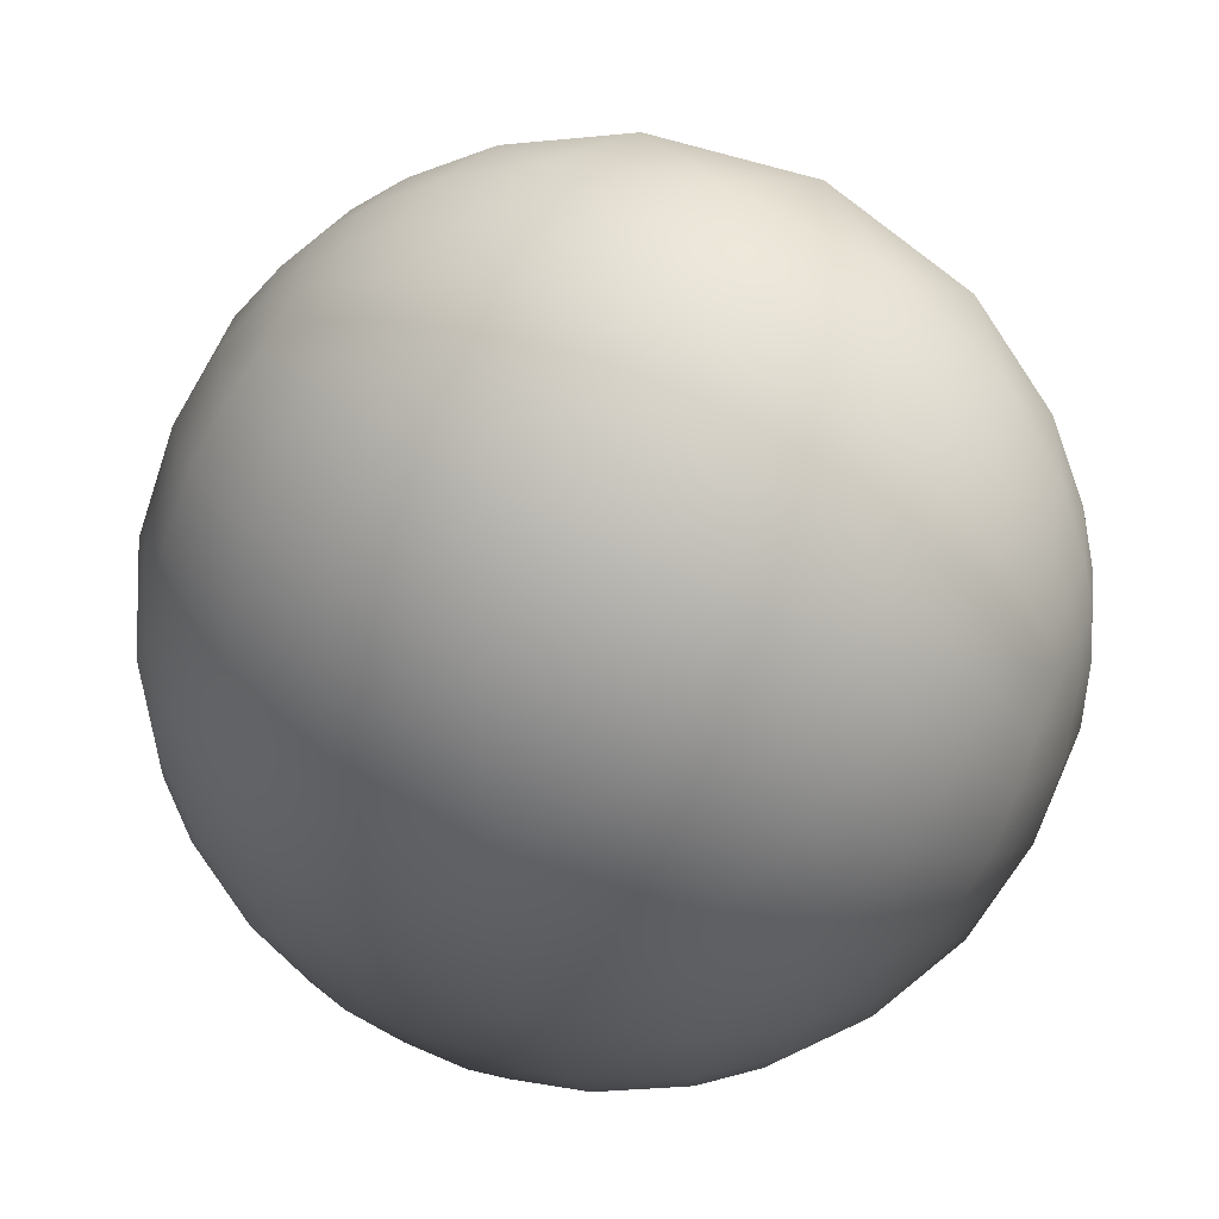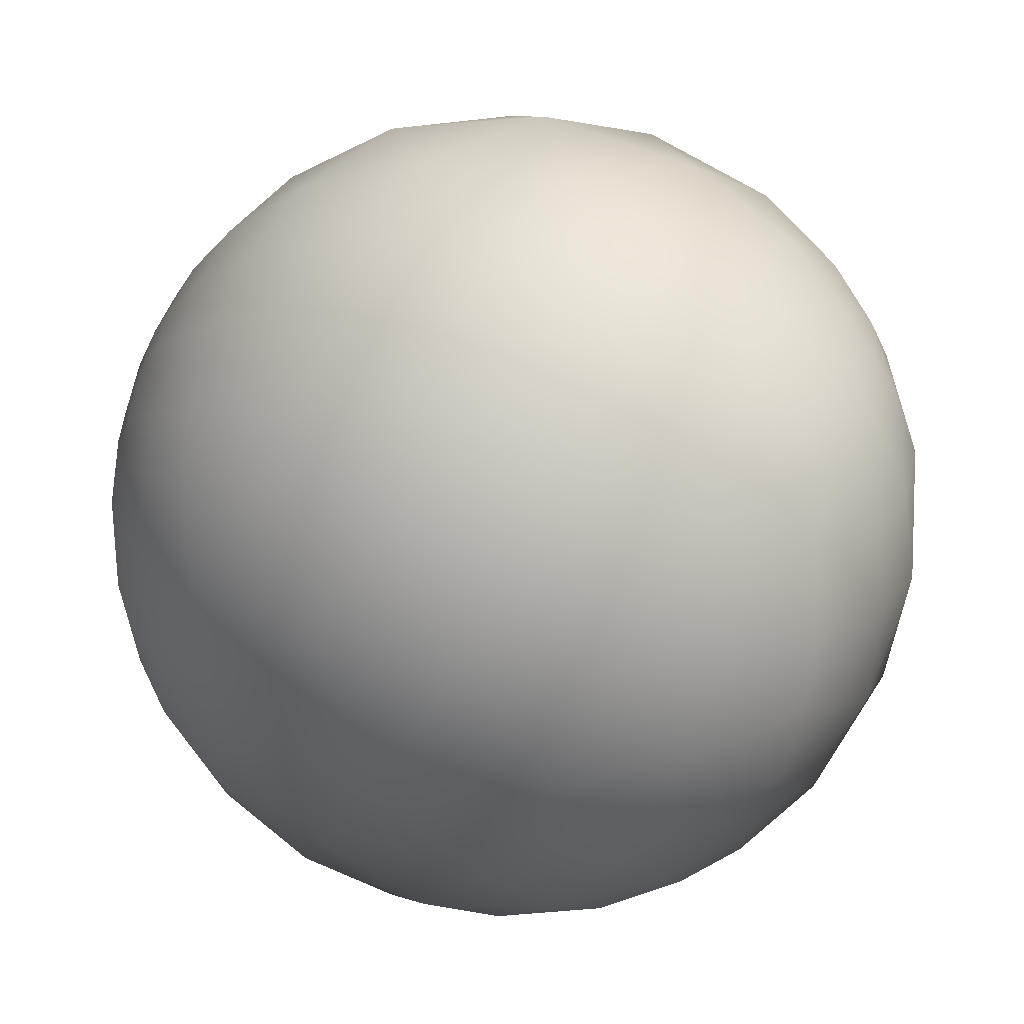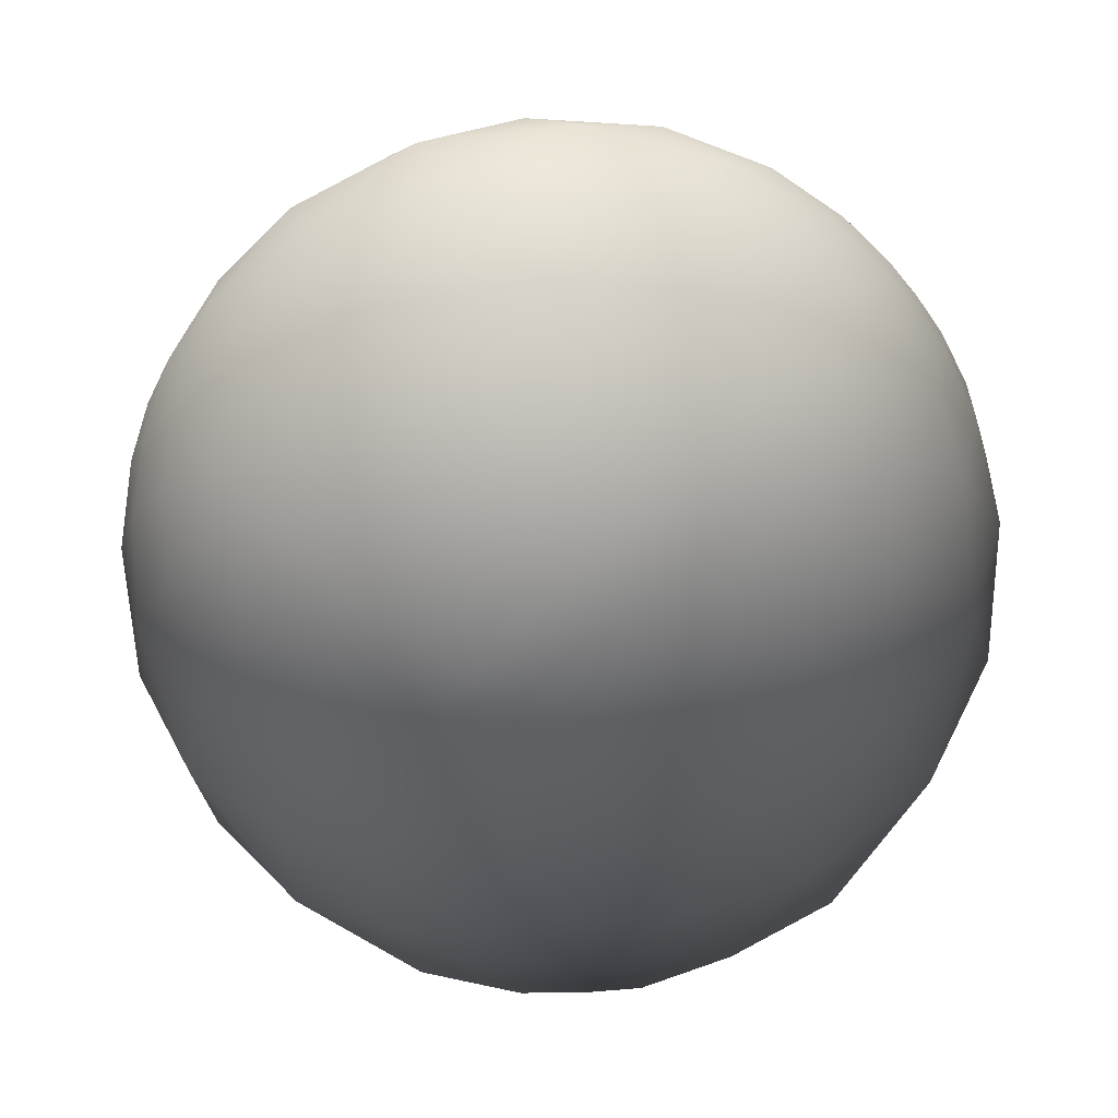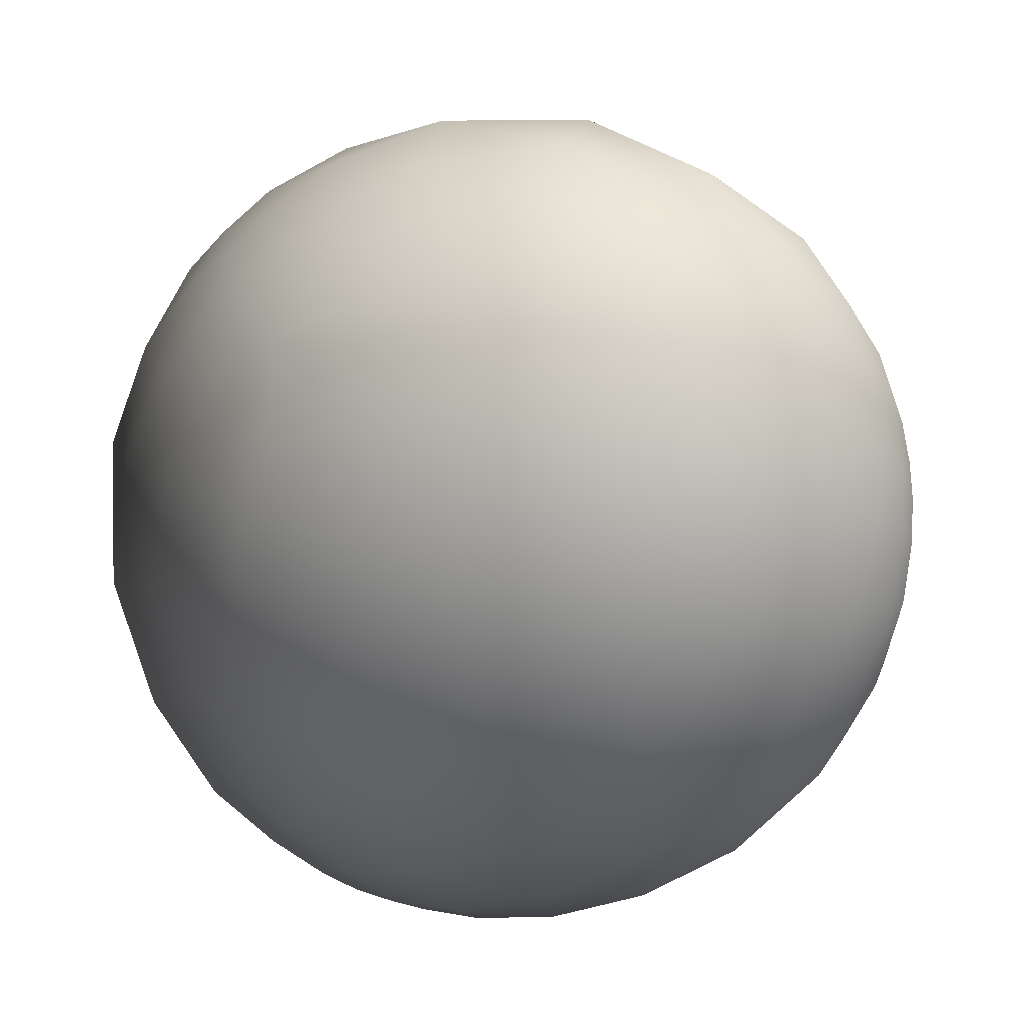
<metadata>
{"format":"obj","ext":"obj","renderer":"f3d","projection":"perspective","resolution":1024,"background":"white","views":[{"elev":-47.8,"azim":-130.0,"up":"+Y"},{"elev":-45.4,"azim":-105.9,"up":"+Y"},{"elev":38.9,"azim":-171.0,"up":"+Z"},{"elev":-52.3,"azim":111.0,"up":"+Y"}]}
</metadata>
<code>
v -72.01 -49.83 -551.7
v 88.38 -43.01 -581.6
v -18.22 -2.008 -698.3
v 1.853 94.85 -568.4
v -65.72 -55.21 -548.7
v -57.06 -61.37 -545.4
v -45.13 -68.06 -542.3
v -29.06 -74.51 -540
v -8.734 -79.22 -539.6
v 14.18 -80.4 -542.3
v 36.33 -77.3 -548
v 54.71 -70.94 -555.6
v 68.29 -63.23 -563.4
v 77.7 -55.63 -570.5
v 84.07 -48.83 -576.6
v 89.09 -44.37 -590.3
v 88.99 -45.59 -601.3
v 87.3 -46.33 -615.2
v 82.8 -45.97 -632.1
v 74.12 -43.7 -651
v 60.76 -38.98 -669.2
v 44.16 -32.18 -683.7
v 27.12 -24.56 -693.1
v 11.92 -17.34 -697.8
v -0.5751 -11.14 -699.4
v -10.47 -6.079 -699.3
v -75.68 -51.38 -559.6
v -79.46 -52.76 -569.9
v -82.82 -53.57 -583.6
v -84.73 -53.1 -600.9
v -83.62 -50.42 -621.6
v -78.15 -44.9 -643.3
v -68.51 -36.98 -662.8
v -56.64 -28.12 -677.5
v -44.79 -19.75 -687.2
v -34.27 -12.58 -693.1
v -25.45 -6.717 -696.5
v -73.8 -42.33 -547.5
v -75.24 -32.41 -542.7
v -75.73 -19.32 -537.6
v -74.25 -2.517 -533.1
v -69.52 17.62 -530.3
v -60.76 38.98 -530.8
v -48.76 58.27 -535
v -35.67 73.04 -541.8
v -23.5 82.98 -549.4
v -13.18 89.14 -556.6
v -4.821 92.78 -563
v 90.97 -35.32 -578.1
v 93.21 -25.24 -574
v 94.4 -12.08 -569.3
v 93.28 4.615 -564.3
v 88.22 24.33 -559.7
v 78.15 44.9 -556.7
v 63.91 63.07 -556
v 48.09 76.61 -557.4
v 33.21 85.4 -559.9
v 20.51 90.58 -562.9
v 10.16 93.42 -565.8
v -18.55 6.795 -698
v -18.75 17.81 -696.6
v -18.67 31.4 -693.1
v -18.07 47.44 -686.2
v -16.62 64.65 -674.5
v -14.18 80.4 -657.7
v -10.98 91.87 -638
v -7.582 98.02 -618.3
v -4.478 99.89 -601.2
v -1.882 99.19 -587.4
v 0.2016 97.25 -576.7
v -69.29 -57.92 -557.1
v -59.96 -65.71 -554.3
v -73.02 -60.69 -568.6
v -46.25 -74.42 -551.8
v -62.9 -70.54 -567.3
v -76.2 -62.9 -584.6
v -26.69 -82.67 -550.5
v -46.77 -81.84 -566.6
v -64.88 -74.88 -586.4
v -77.26 -63.23 -605.8
v -1.423 -87.65 -551.9
v -22.27 -91.99 -567.7
v -45.23 -88.6 -589.8
v -63.56 -76.11 -612.9
v -73.85 -59.79 -631.2
v 25.82 -86.49 -556.9
v 9.269 -95.57 -572.1
v -14.17 -98.88 -595.4
v -38.84 -89.39 -622.4
v -56.02 -70.47 -643.5
v -64.71 -51.67 -656.1
v 49.4 -79.43 -564.6
v 39.85 -89.35 -579.3
v 22.96 -97.3 -602.3
v -1.853 -94.85 -631.6
v -26.39 -78.32 -656.3
v -42.72 -57.59 -669.7
v -51.74 -40.54 -675.4
v 66.42 -69.62 -572.8
v 62.2 -77.2 -586.9
v 52.99 -84.42 -608.1
v 35.41 -86.23 -636.2
v 10.73 -76.74 -663.2
v -12.29 -59.31 -679.6
v -28.34 -42.39 -686
v -38.42 -29.3 -687.6
v 77.55 -59.86 -579.9
v 76.01 -64.62 -593.2
v 71.33 -69.08 -611.8
v 60.69 -70.83 -636.1
v 42.21 -66.29 -661.8
v 19.4 -54.95 -681.3
v -1.094 -41.23 -691.1
v -16.32 -29.12 -694.3
v -26.9 -19.69 -694.3
v 84.6 -51.37 -585.7
v 84.14 -54 -597.9
v 81.54 -56.18 -614
v 74.91 -56.75 -634.2
v 62.36 -53.99 -656.5
v 44.25 -47.03 -676.4
v 24.34 -37.3 -689.5
v 6.651 -27.38 -695.9
v -7.258 -18.85 -697.9
v -17.68 -12.04 -697.7
v -67.15 -47.6 -543.2
v -68.1 -36.96 -536.8
v -57.5 -53.85 -538.4
v -67.74 -22.08 -529.8
v -57.1 -42.58 -529.8
v -43.42 -60.81 -533.5
v -64.56 -1.969 -523.7
v -54.65 -25.53 -520.2
v -39.95 -48.94 -522.5
v -23.51 -67.36 -529.9
v -56.8 22.46 -520.8
v -48.01 -1.089 -512.3
v -32.94 -29.29 -510.2
v -14.49 -54.48 -517.4
v 1.987 -71.2 -529.8
v -44.25 47.03 -523.6
v -35.52 28.39 -510.9
v -20.25 0.2789 -502.1
v -0.2241 -31.63 -505.1
v 17.47 -56.03 -519
v 29.23 -70.04 -534.9
v -29.52 66.66 -531.6
v -19.4 54.95 -518.7
v -3.156 33.77 -505.9
v 18.22 2.008 -501.7
v 36.9 -30.05 -512
v 47.63 -51.84 -529
v 52.57 -64.12 -544.1
v -15.85 79.56 -541.5
v -4.467 72.76 -531.6
v 12.29 59.31 -520.4
v 33.97 35.35 -512.8
v 54 3.44 -515.9
v 65.28 -25.11 -528.5
v 69.02 -44.3 -542.8
v 69.25 -56.01 -554.5
v -4.772 87.08 -551.1
v 6.866 82.72 -544.2
v 22.78 73.92 -536.6
v 42.72 57.59 -530.3
v 62.7 32.57 -529.2
v 76.24 4.2 -535.4
v 81.56 -19.73 -545.6
v 81.8 -36.66 -555.7
v 80.01 -47.99 -564
v 3.721 91.21 -559.2
v 14.87 87.91 -554.7
v 29.22 81.47 -549.9
v 46.56 69.9 -545.7
v 64.71 51.67 -543.9
v 79.41 28.26 -546.2
v 87.61 4.509 -552
v 90 -15.36 -559.2
v 89.06 -30.27 -566.1
v 86.74 -41.05 -571.9
v 92.47 -35.95 -587.5
v 95.65 -24.42 -584
v 93.19 -36.28 -599.9
v 97.56 -8.642 -579.8
v 97.33 -22.86 -598
v 91.92 -35.86 -616.3
v 96.11 12.07 -575.2
v 99.83 -3.484 -595.4
v 96.42 -19.93 -617.5
v 86.59 -33.87 -636.8
v 88.55 36.38 -571.1
v 97.07 22.72 -592.2
v 98.22 4.181 -618.3
v 89.29 -14.79 -642.5
v 74.91 -29.42 -659.4
v 73.85 59.79 -568.8
v 84.66 52.09 -589.1
v 91.35 36.65 -617.7
v 86.7 14.23 -647.8
v 72.36 -7.221 -668.6
v 56.8 -22.46 -679.2
v 55.07 77.46 -568.9
v 63.56 76.11 -587.1
v 71.32 68.56 -614.6
v 72.01 49.83 -648.3
v 62.02 23.72 -674.8
v 48.01 1.089 -687.7
v 36.02 -14.43 -692.2
v 36.77 88.19 -570.5
v 41.05 90.17 -586.4
v 45.23 88.6 -610.2
v 46.64 78.04 -641.6
v 42 55.63 -671.7
v 32.94 29.29 -689.8
v 24 7.918 -696.8
v 17.03 -7.058 -698.3
v 21.46 93.77 -572.7
v 22.39 96.53 -586.5
v 22.94 97.13 -606.2
v 22.27 91.99 -632.3
v 19.37 77.2 -660.5
v 14.49 54.48 -682.6
v 9.3 31.33 -694.5
v 5.006 12.65 -699.1
v 1.788 -1.131 -700
v 9.454 96.31 -574.8
v 8.403 98.79 -587
v 6.819 99.71 -603.3
v 4.5 96.91 -624.3
v 1.423 87.65 -648.1
v -1.987 71.2 -670.2
v -5.024 50.97 -685.9
v -7.285 31.68 -694.6
v -8.81 15.75 -698.4
v -9.808 3.386 -699.5
v -26.91 2.658 -696.3
v -28.45 14.92 -694.7
v -37.5 -2.804 -692.7
v -29.82 30.72 -690.4
v -41.3 10.68 -690.4
v -50.57 -9.935 -685.7
v -30.39 49.89 -681.2
v -45.18 29.01 -684.4
v -57.73 4.439 -681.5
v -65.42 -18.74 -673.3
v -29.23 70.04 -665.1
v -47.63 51.84 -671
v -65.28 25.11 -671.5
v -76.24 -4.2 -664.6
v -79.41 -28.26 -653.8
v -25.82 86.49 -643.1
v -46.11 74.41 -648.3
v -69.38 50.89 -651
v -86.48 17.4 -647.1
v -91.34 -14.19 -638.1
v -88.55 -36.38 -628.9
v -20.86 95.83 -619.5
v -39.85 89.35 -620.7
v -64.73 73.3 -620.9
v -88.38 43.01 -618.4
v -98.93 6.328 -613.2
v -97.07 -22.72 -607.8
v -90.94 -41.43 -603.7
v -15.72 98.75 -599.1
v -31.54 94.81 -596.1
v -52.99 84.42 -591.9
v -77.18 62.23 -587
v -94.28 28.75 -583.1
v -98.22 -4.181 -581.7
v -94.27 -28.05 -581.9
v -88.36 -43.53 -582.7
v -11.24 97.95 -583.3
v -23.91 94.56 -577.9
v -40.68 86.69 -571.2
v -60.69 70.83 -563.9
v -79.05 45.12 -558.6
v -89.29 14.79 -557.5
v -90.86 -11.6 -559.9
v -87.88 -30.74 -563.5
v -83.62 -43.81 -567
v -7.644 95.58 -571.6
v -17.83 92.1 -565.4
v -30.83 85.32 -557.9
v -46.38 73.14 -550
v -62.36 53.99 -543.5
v -74.91 29.42 -540.6
v -81.41 4.514 -542.1
v -82.72 -16.32 -546.2
v -81.16 -31.94 -551.1
v -78.51 -43.23 -555.6
o Sphere
f 27 5 1
f 71 6 5
f 5 27 71
f 28 71 27
f 72 7 6
f 6 71 72
f 73 72 71
f 71 28 73
f 29 73 28
f 74 8 7
f 7 72 74
f 75 74 72
f 72 73 75
f 76 75 73
f 73 29 76
f 30 76 29
f 77 9 8
f 8 74 77
f 78 77 74
f 74 75 78
f 79 78 75
f 75 76 79
f 80 79 76
f 76 30 80
f 31 80 30
f 81 10 9
f 9 77 81
f 82 81 77
f 77 78 82
f 83 82 78
f 78 79 83
f 84 83 79
f 79 80 84
f 85 84 80
f 80 31 85
f 32 85 31
f 86 11 10
f 10 81 86
f 87 86 81
f 81 82 87
f 88 87 82
f 82 83 88
f 89 88 83
f 83 84 89
f 90 89 84
f 84 85 90
f 91 90 85
f 85 32 91
f 33 91 32
f 92 12 11
f 11 86 92
f 93 92 86
f 86 87 93
f 94 93 87
f 87 88 94
f 95 94 88
f 88 89 95
f 96 95 89
f 89 90 96
f 97 96 90
f 90 91 97
f 98 97 91
f 91 33 98
f 34 98 33
f 99 13 12
f 12 92 99
f 100 99 92
f 92 93 100
f 101 100 93
f 93 94 101
f 102 101 94
f 94 95 102
f 103 102 95
f 95 96 103
f 104 103 96
f 96 97 104
f 105 104 97
f 97 98 105
f 106 105 98
f 98 34 106
f 35 106 34
f 107 14 13
f 13 99 107
f 108 107 99
f 99 100 108
f 109 108 100
f 100 101 109
f 110 109 101
f 101 102 110
f 111 110 102
f 102 103 111
f 112 111 103
f 103 104 112
f 113 112 104
f 104 105 113
f 114 113 105
f 105 106 114
f 115 114 106
f 106 35 115
f 36 115 35
f 116 15 14
f 14 107 116
f 117 116 107
f 107 108 117
f 118 117 108
f 108 109 118
f 119 118 109
f 109 110 119
f 120 119 110
f 110 111 120
f 121 120 111
f 111 112 121
f 122 121 112
f 112 113 122
f 123 122 113
f 113 114 123
f 124 123 114
f 114 115 124
f 125 124 115
f 115 36 125
f 37 125 36
f 16 2 15
f 15 116 16
f 17 16 116
f 116 117 17
f 18 17 117
f 117 118 18
f 19 18 118
f 118 119 19
f 20 19 119
f 119 120 20
f 21 20 120
f 120 121 21
f 22 21 121
f 121 122 22
f 23 22 122
f 122 123 23
f 24 23 123
f 123 124 24
f 25 24 124
f 124 125 25
f 26 25 125
f 125 37 26
f 3 26 37
f 5 38 1
f 126 39 38
f 38 5 126
f 6 126 5
f 127 40 39
f 39 126 127
f 128 127 126
f 126 6 128
f 7 128 6
f 129 41 40
f 40 127 129
f 130 129 127
f 127 128 130
f 131 130 128
f 128 7 131
f 8 131 7
f 132 42 41
f 41 129 132
f 133 132 129
f 129 130 133
f 134 133 130
f 130 131 134
f 135 134 131
f 131 8 135
f 9 135 8
f 136 43 42
f 42 132 136
f 137 136 132
f 132 133 137
f 138 137 133
f 133 134 138
f 139 138 134
f 134 135 139
f 140 139 135
f 135 9 140
f 10 140 9
f 141 44 43
f 43 136 141
f 142 141 136
f 136 137 142
f 143 142 137
f 137 138 143
f 144 143 138
f 138 139 144
f 145 144 139
f 139 140 145
f 146 145 140
f 140 10 146
f 11 146 10
f 147 45 44
f 44 141 147
f 148 147 141
f 141 142 148
f 149 148 142
f 142 143 149
f 150 149 143
f 143 144 150
f 151 150 144
f 144 145 151
f 152 151 145
f 145 146 152
f 153 152 146
f 146 11 153
f 12 153 11
f 154 46 45
f 45 147 154
f 155 154 147
f 147 148 155
f 156 155 148
f 148 149 156
f 157 156 149
f 149 150 157
f 158 157 150
f 150 151 158
f 159 158 151
f 151 152 159
f 160 159 152
f 152 153 160
f 161 160 153
f 153 12 161
f 13 161 12
f 162 47 46
f 46 154 162
f 163 162 154
f 154 155 163
f 164 163 155
f 155 156 164
f 165 164 156
f 156 157 165
f 166 165 157
f 157 158 166
f 167 166 158
f 158 159 167
f 168 167 159
f 159 160 168
f 169 168 160
f 160 161 169
f 170 169 161
f 161 13 170
f 14 170 13
f 171 48 47
f 47 162 171
f 172 171 162
f 162 163 172
f 173 172 163
f 163 164 173
f 174 173 164
f 164 165 174
f 175 174 165
f 165 166 175
f 176 175 166
f 166 167 176
f 177 176 167
f 167 168 177
f 178 177 168
f 168 169 178
f 179 178 169
f 169 170 179
f 180 179 170
f 170 14 180
f 15 180 14
f 59 4 48
f 48 171 59
f 58 59 171
f 171 172 58
f 57 58 172
f 172 173 57
f 56 57 173
f 173 174 56
f 55 56 174
f 174 175 55
f 54 55 175
f 175 176 54
f 53 54 176
f 176 177 53
f 52 53 177
f 177 178 52
f 51 52 178
f 178 179 51
f 50 51 179
f 179 180 50
f 49 50 180
f 180 15 49
f 2 49 15
f 16 49 2
f 181 50 49
f 49 16 181
f 17 181 16
f 182 51 50
f 50 181 182
f 183 182 181
f 181 17 183
f 18 183 17
f 184 52 51
f 51 182 184
f 185 184 182
f 182 183 185
f 186 185 183
f 183 18 186
f 19 186 18
f 187 53 52
f 52 184 187
f 188 187 184
f 184 185 188
f 189 188 185
f 185 186 189
f 190 189 186
f 186 19 190
f 20 190 19
f 191 54 53
f 53 187 191
f 192 191 187
f 187 188 192
f 193 192 188
f 188 189 193
f 194 193 189
f 189 190 194
f 195 194 190
f 190 20 195
f 21 195 20
f 196 55 54
f 54 191 196
f 197 196 191
f 191 192 197
f 198 197 192
f 192 193 198
f 199 198 193
f 193 194 199
f 200 199 194
f 194 195 200
f 201 200 195
f 195 21 201
f 22 201 21
f 202 56 55
f 55 196 202
f 203 202 196
f 196 197 203
f 204 203 197
f 197 198 204
f 205 204 198
f 198 199 205
f 206 205 199
f 199 200 206
f 207 206 200
f 200 201 207
f 208 207 201
f 201 22 208
f 23 208 22
f 209 57 56
f 56 202 209
f 210 209 202
f 202 203 210
f 211 210 203
f 203 204 211
f 212 211 204
f 204 205 212
f 213 212 205
f 205 206 213
f 214 213 206
f 206 207 214
f 215 214 207
f 207 208 215
f 216 215 208
f 208 23 216
f 24 216 23
f 217 58 57
f 57 209 217
f 218 217 209
f 209 210 218
f 219 218 210
f 210 211 219
f 220 219 211
f 211 212 220
f 221 220 212
f 212 213 221
f 222 221 213
f 213 214 222
f 223 222 214
f 214 215 223
f 224 223 215
f 215 216 224
f 225 224 216
f 216 24 225
f 25 225 24
f 226 59 58
f 58 217 226
f 227 226 217
f 217 218 227
f 228 227 218
f 218 219 228
f 229 228 219
f 219 220 229
f 230 229 220
f 220 221 230
f 231 230 221
f 221 222 231
f 232 231 222
f 222 223 232
f 233 232 223
f 223 224 233
f 234 233 224
f 224 225 234
f 235 234 225
f 225 25 235
f 26 235 25
f 70 4 59
f 59 226 70
f 69 70 226
f 226 227 69
f 68 69 227
f 227 228 68
f 67 68 228
f 228 229 67
f 66 67 229
f 229 230 66
f 65 66 230
f 230 231 65
f 64 65 231
f 231 232 64
f 63 64 232
f 232 233 63
f 62 63 233
f 233 234 62
f 61 62 234
f 234 235 61
f 60 61 235
f 235 26 60
f 3 60 26
f 37 60 3
f 236 61 60
f 60 37 236
f 36 236 37
f 237 62 61
f 61 236 237
f 238 237 236
f 236 36 238
f 35 238 36
f 239 63 62
f 62 237 239
f 240 239 237
f 237 238 240
f 241 240 238
f 238 35 241
f 34 241 35
f 242 64 63
f 63 239 242
f 243 242 239
f 239 240 243
f 244 243 240
f 240 241 244
f 245 244 241
f 241 34 245
f 33 245 34
f 246 65 64
f 64 242 246
f 247 246 242
f 242 243 247
f 248 247 243
f 243 244 248
f 249 248 244
f 244 245 249
f 250 249 245
f 245 33 250
f 32 250 33
f 251 66 65
f 65 246 251
f 252 251 246
f 246 247 252
f 253 252 247
f 247 248 253
f 254 253 248
f 248 249 254
f 255 254 249
f 249 250 255
f 256 255 250
f 250 32 256
f 31 256 32
f 257 67 66
f 66 251 257
f 258 257 251
f 251 252 258
f 259 258 252
f 252 253 259
f 260 259 253
f 253 254 260
f 261 260 254
f 254 255 261
f 262 261 255
f 255 256 262
f 263 262 256
f 256 31 263
f 30 263 31
f 264 68 67
f 67 257 264
f 265 264 257
f 257 258 265
f 266 265 258
f 258 259 266
f 267 266 259
f 259 260 267
f 268 267 260
f 260 261 268
f 269 268 261
f 261 262 269
f 270 269 262
f 262 263 270
f 271 270 263
f 263 30 271
f 29 271 30
f 272 69 68
f 68 264 272
f 273 272 264
f 264 265 273
f 274 273 265
f 265 266 274
f 275 274 266
f 266 267 275
f 276 275 267
f 267 268 276
f 277 276 268
f 268 269 277
f 278 277 269
f 269 270 278
f 279 278 270
f 270 271 279
f 280 279 271
f 271 29 280
f 28 280 29
f 281 70 69
f 69 272 281
f 282 281 272
f 272 273 282
f 283 282 273
f 273 274 283
f 284 283 274
f 274 275 284
f 285 284 275
f 275 276 285
f 286 285 276
f 276 277 286
f 287 286 277
f 277 278 287
f 288 287 278
f 278 279 288
f 289 288 279
f 279 280 289
f 290 289 280
f 280 28 290
f 27 290 28
f 48 4 70
f 70 281 48
f 47 48 281
f 281 282 47
f 46 47 282
f 282 283 46
f 45 46 283
f 283 284 45
f 44 45 284
f 284 285 44
f 43 44 285
f 285 286 43
f 42 43 286
f 286 287 42
f 41 42 287
f 287 288 41
f 40 41 288
f 288 289 40
f 39 40 289
f 289 290 39
f 38 39 290
f 290 27 38
f 1 38 27

</code>
